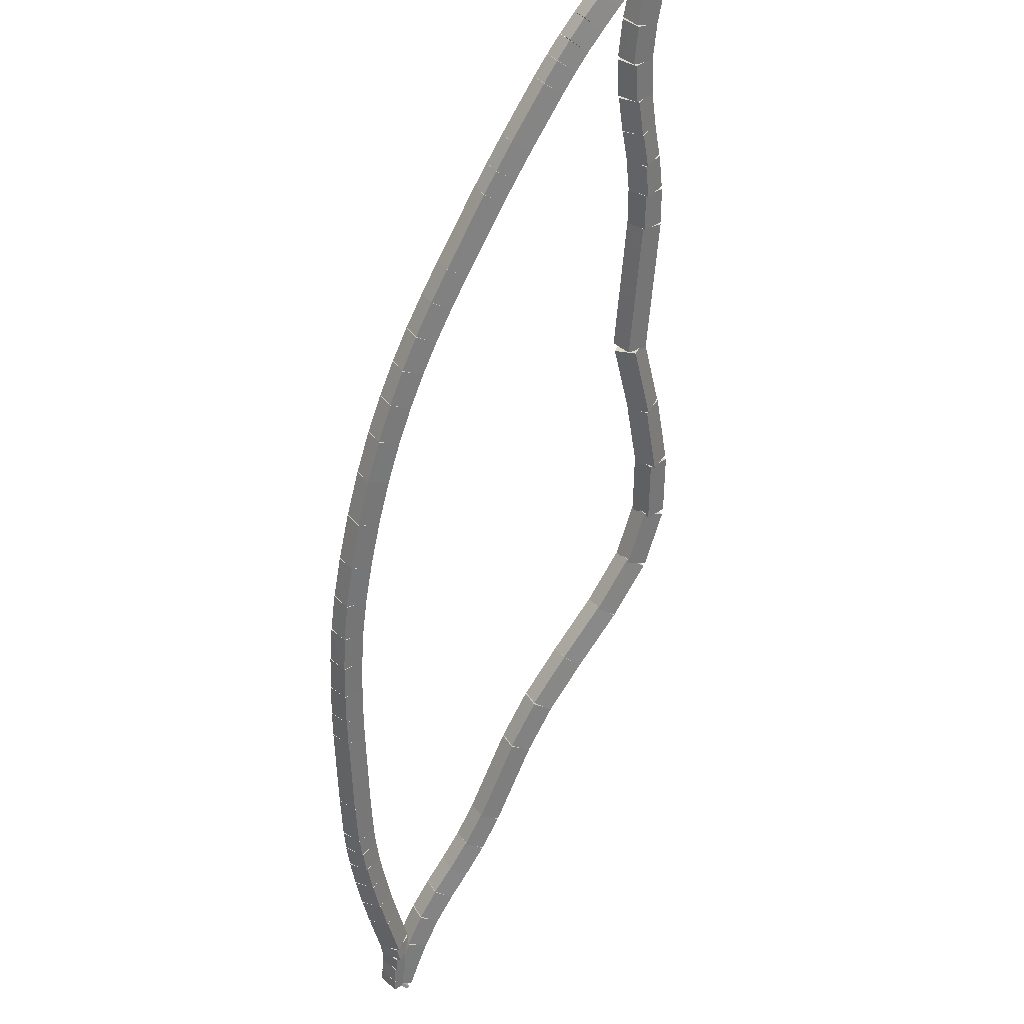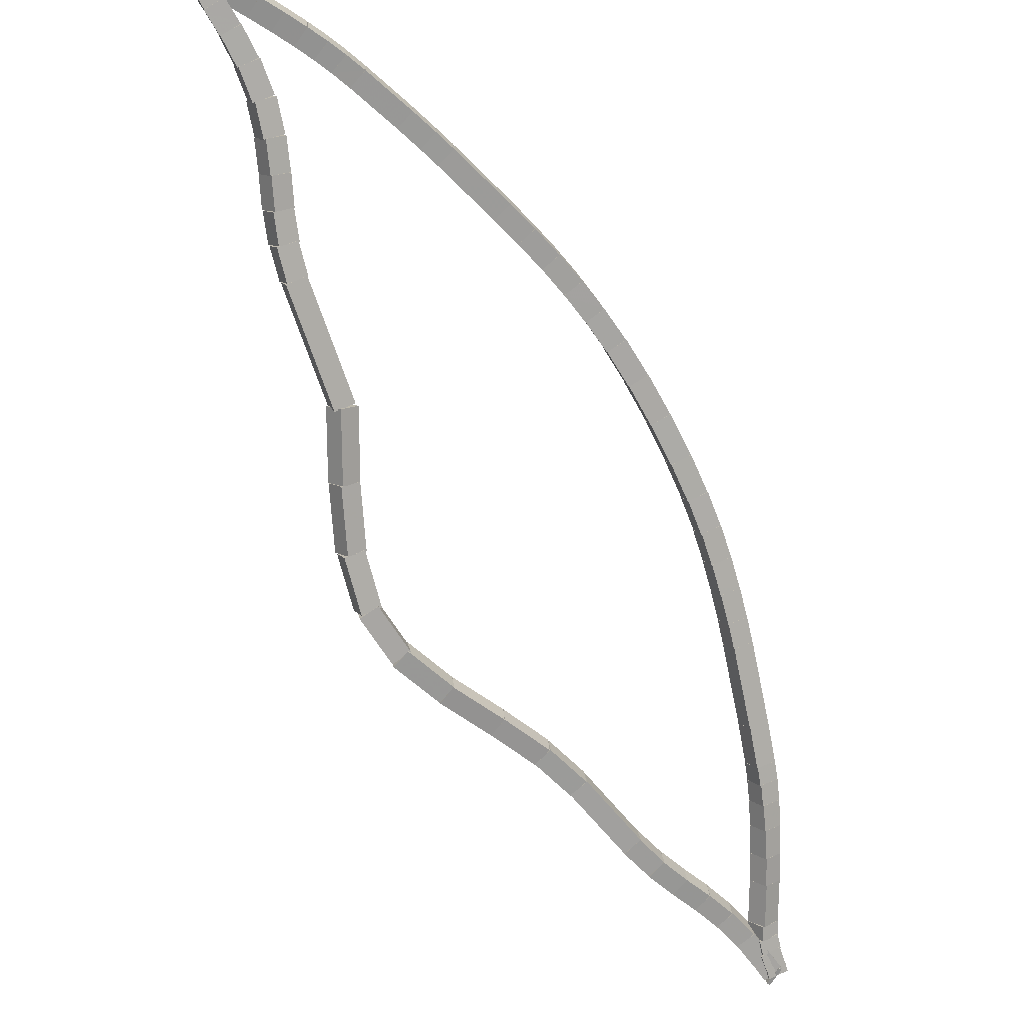
<metadata>
{"format":"obj","ext":"obj","renderer":"f3d","projection":"perspective","resolution":1024,"background":"white","views":[{"elev":70.6,"azim":-71.8,"up":"+Z"},{"elev":-16.0,"azim":132.5,"up":"+Z"}]}
</metadata>
<code>
g name
v 18.83 42.98 37.18
v 18.71 42.75 37.3
v 18.91 42.59 37.18
v 19.02 42.81 37.05
v 17.8 42.78 35.86
v 17.68 42.55 35.99
v 17.87 42.39 35.86
v 17.99 42.61 35.74
f 1 2 3 4
f 6 2 1 5
f 5 1 4 8
f 6 5 8 7
f 8 4 3 7
f 7 3 2 6
g name
v 19.06 43.06 37.54
v 18.96 42.82 37.66
v 19.18 42.68 37.54
v 19.27 42.92 37.43
v 18.8 42.97 37.18
v 18.71 42.73 37.29
v 18.93 42.59 37.18
v 19.02 42.83 37.06
f 9 10 11 12
f 14 10 9 13
f 13 9 12 16
f 14 13 16 15
f 16 12 11 15
f 15 11 10 14
g name
v 19.22 43.15 37.89
v 19.17 42.89 38
v 19.41 42.8 37.89
v 19.47 43.05 37.78
v 19.02 43.04 37.54
v 18.97 42.79 37.65
v 19.21 42.69 37.54
v 19.27 42.94 37.44
f 17 18 19 20
f 22 18 17 21
f 21 17 20 24
f 22 21 24 23
f 24 20 19 23
f 23 19 18 22
g name
v 19.39 43.26 38.26
v 19.36 43 38.36
v 19.62 42.94 38.26
v 19.64 43.2 38.15
v 19.2 43.14 37.89
v 19.18 42.87 38
v 19.43 42.81 37.89
v 19.46 43.07 37.79
f 25 26 27 28
f 30 26 25 29
f 29 25 28 32
f 30 29 32 31
f 32 28 27 31
f 31 27 26 30
g name
v 19.6 43.39 38.63
v 19.56 43.13 38.74
v 19.81 43.05 38.63
v 19.85 43.31 38.53
v 19.4 43.27 38.26
v 19.36 43.01 38.37
v 19.61 42.93 38.26
v 19.65 43.19 38.15
f 33 34 35 36
f 38 34 33 37
f 37 33 36 40
f 38 37 40 39
f 40 36 35 39
f 39 35 34 38
g name
v 19.87 43.5 39.01
v 19.79 43.26 39.12
v 20.02 43.13 39.01
v 20.09 43.38 38.9
v 19.63 43.41 38.63
v 19.55 43.16 38.74
v 19.78 43.04 38.63
v 19.85 43.28 38.52
f 41 42 43 44
f 46 42 41 45
f 45 41 44 48
f 46 45 48 47
f 48 44 43 47
f 47 43 42 46
g name
v 20.19 43.56 39.36
v 20.07 43.34 39.49
v 20.26 43.17 39.36
v 20.38 43.39 39.23
v 19.91 43.52 39.01
v 19.79 43.29 39.14
v 19.98 43.12 39.01
v 20.09 43.35 38.88
f 49 50 51 52
f 54 50 49 53
f 53 49 52 56
f 54 53 56 55
f 56 52 51 55
f 55 51 50 54
g name
v 20.51 43.58 39.67
v 20.37 43.37 39.81
v 20.53 43.18 39.67
v 20.67 43.39 39.54
v 20.22 43.57 39.36
v 20.08 43.36 39.5
v 20.24 43.17 39.36
v 20.37 43.37 39.22
f 57 58 59 60
f 62 58 57 61
f 61 57 60 64
f 62 61 64 63
f 64 60 59 63
f 63 59 58 62
g name
v 20.78 43.58 39.92
v 20.63 43.38 40.06
v 20.77 43.18 39.92
v 20.91 43.37 39.78
v 20.52 43.58 39.67
v 20.38 43.38 39.82
v 20.52 43.18 39.67
v 20.66 43.38 39.53
f 65 66 67 68
f 70 66 65 69
f 69 65 68 72
f 70 69 72 71
f 72 68 67 71
f 71 67 66 70
g name
v 20.92 43.58 40.07
v 20.78 43.38 40.21
v 20.93 43.18 40.07
v 21.07 43.38 39.94
v 20.77 43.58 39.92
v 20.63 43.37 40.06
v 20.78 43.18 39.92
v 20.92 43.38 39.78
f 73 74 75 76
f 78 74 73 77
f 77 73 76 80
f 78 77 80 79
f 80 76 75 79
f 79 75 74 78
g name
v 20.82 43.55 40.14
v 20.82 43.29 40.24
v 21.09 43.26 40.14
v 21.08 43.52 40.04
v 20.79 43.53 40.07
v 20.8 43.26 40.18
v 21.06 43.23 40.07
v 21.05 43.5 39.97
f 81 82 83 84
f 86 82 81 85
f 85 81 84 88
f 86 85 88 87
f 88 84 83 87
f 87 83 82 86
g name
v 20.75 43.29 40.12
v 20.83 43.48 40.32
v 20.96 43.64 40.12
v 20.88 43.45 39.93
v 20.85 43.23 40.14
v 20.93 43.42 40.34
v 21.05 43.58 40.14
v 20.98 43.39 39.94
f 89 90 91 92
f 94 90 89 93
f 93 89 92 96
f 94 93 96 95
f 96 92 91 95
f 95 91 90 94
g name
v 20.58 43.37 40.05
v 20.6 43.58 40.24
v 20.74 43.73 40.05
v 20.72 43.52 39.86
v 20.77 43.28 40.12
v 20.8 43.49 40.31
v 20.94 43.65 40.12
v 20.91 43.44 39.93
f 97 98 99 100
f 102 98 97 101
f 101 97 100 104
f 102 101 104 103
f 104 100 99 103
f 103 99 98 102
g name
v 20.33 43.47 39.95
v 20.34 43.68 40.13
v 20.48 43.84 39.95
v 20.47 43.63 39.76
v 20.58 43.37 40.05
v 20.59 43.58 40.24
v 20.74 43.73 40.05
v 20.73 43.52 39.87
f 105 106 107 108
f 110 106 105 109
f 109 105 108 112
f 110 109 112 111
f 112 108 107 111
f 111 107 106 110
g name
v 20.04 43.58 39.82
v 20.05 43.8 40.01
v 20.19 43.96 39.82
v 20.19 43.74 39.64
v 20.33 43.47 39.95
v 20.33 43.68 40.13
v 20.48 43.84 39.95
v 20.47 43.63 39.76
f 113 114 115 116
f 118 114 113 117
f 117 113 116 120
f 118 117 120 119
f 120 116 115 119
f 119 115 114 118
g name
v 19.77 43.69 39.7
v 19.77 43.9 39.88
v 19.92 44.06 39.7
v 19.92 43.85 39.51
v 20.05 43.58 39.82
v 20.04 43.8 40.01
v 20.19 43.96 39.82
v 20.19 43.74 39.64
f 121 122 123 124
f 126 122 121 125
f 125 121 124 128
f 126 125 128 127
f 128 124 123 127
f 127 123 122 126
g name
v 19.53 43.78 39.58
v 19.52 43.99 39.76
v 19.67 44.15 39.58
v 19.68 43.94 39.39
v 19.78 43.69 39.7
v 19.77 43.9 39.88
v 19.91 44.06 39.7
v 19.92 43.85 39.51
f 129 130 131 132
f 134 130 129 133
f 133 129 132 136
f 134 133 136 135
f 136 132 131 135
f 135 131 130 134
g name
v 19.31 43.85 39.46
v 19.29 44.07 39.64
v 19.44 44.23 39.46
v 19.46 44.01 39.28
v 19.53 43.77 39.58
v 19.51 43.99 39.76
v 19.66 44.15 39.58
v 19.68 43.94 39.4
f 137 138 139 140
f 142 138 137 141
f 141 137 140 144
f 142 141 144 143
f 144 140 139 143
f 143 139 138 142
g name
v 19.08 43.92 39.32
v 19.04 44.14 39.5
v 19.19 44.3 39.32
v 19.23 44.08 39.15
v 19.32 43.85 39.46
v 19.29 44.07 39.64
v 19.44 44.23 39.46
v 19.47 44.01 39.28
f 145 146 147 148
f 150 146 145 149
f 149 145 148 152
f 150 149 152 151
f 152 148 147 151
f 151 147 146 150
g name
v 18.46 44.1 38.95
v 18.42 44.32 39.13
v 18.57 44.48 38.95
v 18.61 44.26 38.78
v 19.08 43.92 39.32
v 19.04 44.14 39.5
v 19.19 44.3 39.32
v 19.23 44.08 39.15
f 153 154 155 156
f 158 154 153 157
f 157 153 156 160
f 158 157 160 159
f 160 156 155 159
f 159 155 154 158
g name
v 18.15 44.18 38.76
v 18.1 44.4 38.93
v 18.26 44.57 38.76
v 18.3 44.35 38.59
v 18.46 44.1 38.95
v 18.41 44.32 39.12
v 18.57 44.48 38.95
v 18.61 44.26 38.78
f 161 162 163 164
f 166 162 161 165
f 165 161 164 168
f 166 165 168 167
f 168 164 163 167
f 167 163 162 166
g name
v 17.91 44.24 38.6
v 17.86 44.46 38.77
v 18.01 44.63 38.6
v 18.06 44.41 38.43
v 18.15 44.18 38.76
v 18.1 44.4 38.93
v 18.25 44.57 38.76
v 18.3 44.35 38.59
f 169 170 171 172
f 174 170 169 173
f 173 169 172 176
f 174 173 176 175
f 176 172 171 175
f 175 171 170 174
g name
v 17.12 44.43 38.09
v 17.06 44.65 38.26
v 17.22 44.82 38.09
v 17.27 44.6 37.92
v 17.91 44.24 38.6
v 17.85 44.46 38.77
v 18 44.63 38.6
v 18.06 44.41 38.44
f 177 178 179 180
f 182 178 177 181
f 181 177 180 184
f 182 181 184 183
f 184 180 179 183
f 183 179 178 182
g name
v 16.77 44.51 37.85
v 16.71 44.73 38.02
v 16.86 44.9 37.85
v 16.93 44.68 37.68
v 17.12 44.43 38.09
v 17.06 44.65 38.25
v 17.21 44.82 38.09
v 17.28 44.6 37.92
f 185 186 187 188
f 190 186 185 189
f 189 185 188 192
f 190 189 192 191
f 192 188 187 191
f 191 187 186 190
g name
v 16.42 44.59 37.6
v 16.35 44.81 37.76
v 16.5 44.98 37.6
v 16.57 44.76 37.43
v 16.78 44.51 37.85
v 16.71 44.73 38.02
v 16.86 44.9 37.85
v 16.93 44.69 37.69
f 193 194 195 196
f 198 194 193 197
f 197 193 196 200
f 198 197 200 199
f 200 196 195 199
f 199 195 194 198
g name
v 16.08 44.65 37.34
v 16 44.86 37.5
v 16.15 45.04 37.34
v 16.23 44.82 37.18
v 16.43 44.59 37.6
v 16.34 44.8 37.76
v 16.5 44.98 37.6
v 16.58 44.76 37.44
f 201 202 203 204
f 206 202 201 205
f 205 201 204 208
f 206 205 208 207
f 208 204 203 207
f 207 203 202 206
g name
v 15.75 44.69 37.06
v 15.65 44.91 37.22
v 15.8 45.09 37.06
v 15.9 44.87 36.91
v 16.09 44.64 37.34
v 15.99 44.86 37.5
v 16.14 45.04 37.34
v 16.24 44.83 37.18
f 209 210 211 212
f 214 210 209 213
f 213 209 212 216
f 214 213 216 215
f 216 212 211 215
f 215 211 210 214
g name
v 15.39 44.73 36.75
v 15.28 44.94 36.9
v 15.43 45.12 36.75
v 15.54 44.91 36.6
v 15.75 44.69 37.06
v 15.64 44.9 37.21
v 15.79 45.09 37.06
v 15.9 44.88 36.91
f 217 218 219 220
f 222 218 217 221
f 221 217 220 224
f 222 221 224 223
f 224 220 219 223
f 223 219 218 222
g name
v 15.01 44.75 36.38
v 14.88 44.95 36.53
v 15.03 45.14 36.38
v 15.15 44.94 36.24
v 15.4 44.73 36.75
v 15.27 44.93 36.9
v 15.42 45.13 36.75
v 15.55 44.92 36.6
f 225 226 227 228
f 230 226 225 229
f 229 225 228 232
f 230 229 232 231
f 232 228 227 231
f 231 227 226 230
g name
v 14.6 44.75 35.97
v 14.46 44.95 36.11
v 14.6 45.15 35.97
v 14.75 44.95 35.83
v 15.02 44.74 36.38
v 14.88 44.95 36.53
v 15.02 45.15 36.38
v 15.16 44.94 36.24
f 233 234 235 236
f 238 234 233 237
f 237 233 236 240
f 238 237 240 239
f 240 236 235 239
f 239 235 234 238
g name
v 14.2 44.73 35.54
v 14.05 44.92 35.68
v 14.19 45.13 35.54
v 14.34 44.94 35.4
v 14.61 44.75 35.97
v 14.46 44.94 36.11
v 14.6 45.15 35.97
v 14.75 44.95 35.84
f 241 242 243 244
f 246 242 241 245
f 245 241 244 248
f 246 245 248 247
f 248 244 243 247
f 247 243 242 246
g name
v 13.85 44.7 35.14
v 13.69 44.89 35.27
v 13.82 45.1 35.14
v 13.98 44.91 35
v 14.21 44.73 35.54
v 14.04 44.92 35.67
v 14.18 45.13 35.54
v 14.34 44.94 35.4
f 249 250 251 252
f 254 250 249 253
f 253 249 252 256
f 254 253 256 255
f 256 252 251 255
f 255 251 250 254
g name
v 13.56 44.66 34.77
v 13.38 44.83 34.9
v 13.5 45.05 34.77
v 13.68 44.88 34.64
v 13.86 44.7 35.14
v 13.68 44.88 35.26
v 13.81 45.1 35.14
v 13.99 44.92 35.01
f 257 258 259 260
f 262 258 257 261
f 261 257 260 264
f 262 261 264 263
f 264 260 259 263
f 263 259 258 262
g name
v 13.3 44.6 34.42
v 13.11 44.76 34.54
v 13.22 44.99 34.42
v 13.42 44.83 34.29
v 13.57 44.66 34.77
v 13.38 44.82 34.89
v 13.49 45.05 34.77
v 13.68 44.89 34.65
f 265 266 267 268
f 270 266 265 269
f 269 265 268 272
f 270 269 272 271
f 272 268 267 271
f 271 267 266 270
g name
v 13.06 44.54 34.07
v 12.86 44.69 34.19
v 12.96 44.92 34.07
v 13.16 44.77 33.95
v 13.31 44.6 34.42
v 13.11 44.75 34.54
v 13.21 44.99 34.42
v 13.42 44.84 34.3
f 273 274 275 276
f 278 274 273 277
f 277 273 276 280
f 278 277 280 279
f 280 276 275 279
f 279 275 274 278
g name
v 12.84 44.46 33.74
v 12.63 44.61 33.85
v 12.72 44.85 33.74
v 12.94 44.7 33.62
v 13.07 44.54 34.07
v 12.86 44.68 34.19
v 12.95 44.92 34.07
v 13.16 44.78 33.95
f 281 282 283 284
f 286 282 281 285
f 285 281 284 288
f 286 285 288 287
f 288 284 283 287
f 287 283 282 286
g name
v 12.66 44.4 33.45
v 12.44 44.53 33.57
v 12.52 44.78 33.45
v 12.74 44.64 33.34
v 12.85 44.47 33.74
v 12.63 44.6 33.85
v 12.71 44.84 33.74
v 12.93 44.71 33.62
f 289 290 291 292
f 294 290 289 293
f 293 289 292 296
f 294 293 296 295
f 296 292 291 295
f 295 291 290 294
g name
v 12.06 44.17 32.52
v 11.84 44.3 32.64
v 11.92 44.54 32.52
v 12.15 44.41 32.41
v 12.66 44.4 33.45
v 12.44 44.53 33.57
v 12.52 44.77 33.45
v 12.74 44.65 33.34
f 297 298 299 300
f 302 298 297 301
f 301 297 300 304
f 302 301 304 303
f 304 300 299 303
f 303 299 298 302
g name
v 11.78 44.05 32.05
v 11.55 44.16 32.16
v 11.62 44.41 32.05
v 11.85 44.29 31.94
v 12.07 44.17 32.52
v 11.84 44.29 32.64
v 11.91 44.54 32.52
v 12.14 44.42 32.41
f 305 306 307 308
f 310 306 305 309
f 309 305 308 312
f 310 309 312 311
f 312 308 307 311
f 311 307 306 310
g name
v 11.66 43.99 31.84
v 11.42 44.09 31.95
v 11.48 44.35 31.84
v 11.72 44.24 31.73
v 11.79 44.05 32.05
v 11.55 44.15 32.16
v 11.61 44.41 32.05
v 11.85 44.3 31.94
f 313 314 315 316
f 318 314 313 317
f 317 313 316 320
f 318 317 320 319
f 320 316 315 319
f 319 315 314 318
g name
v 11.54 43.92 31.59
v 11.29 44 31.7
v 11.34 44.26 31.59
v 11.58 44.17 31.48
v 11.68 44 31.84
v 11.43 44.08 31.95
v 11.47 44.34 31.84
v 11.72 44.25 31.73
f 321 322 323 324
f 326 322 321 325
f 325 321 324 328
f 326 325 328 327
f 328 324 323 327
f 327 323 322 326
g name
v 11.4 43.81 31.28
v 11.15 43.88 31.39
v 11.17 44.14 31.28
v 11.43 44.08 31.18
v 11.56 43.92 31.59
v 11.3 43.99 31.7
v 11.32 44.25 31.59
v 11.58 44.19 31.49
f 329 330 331 332
f 334 330 329 333
f 333 329 332 336
f 334 333 336 335
f 336 332 331 335
f 335 331 330 334
g name
v 11.25 43.69 30.94
v 10.99 43.74 31.04
v 11 44.01 30.94
v 11.26 43.96 30.84
v 11.41 43.82 31.28
v 11.15 43.87 31.39
v 11.16 44.13 31.28
v 11.42 44.08 31.18
f 337 338 339 340
f 342 338 337 341
f 341 337 340 344
f 342 341 344 343
f 344 340 339 343
f 343 339 338 342
g name
v 11.11 43.57 30.61
v 10.85 43.6 30.71
v 10.85 43.87 30.61
v 11.11 43.83 30.51
v 11.26 43.7 30.94
v 11 43.73 31.04
v 10.99 44 30.94
v 11.25 43.96 30.84
f 345 346 347 348
f 350 346 345 349
f 349 345 348 352
f 350 349 352 351
f 352 348 347 351
f 351 347 346 350
g name
v 10.91 43.37 30.1
v 10.64 43.39 30.2
v 10.63 43.65 30.1
v 10.89 43.63 30
v 11.12 43.57 30.61
v 10.86 43.6 30.71
v 10.84 43.86 30.61
v 11.1 43.84 30.51
f 353 354 355 356
f 358 354 353 357
f 357 353 356 360
f 358 357 360 359
f 360 356 355 359
f 359 355 354 358
g name
v 10.8 43.28 29.93
v 10.54 43.35 30.03
v 10.56 43.61 29.93
v 10.82 43.55 29.82
v 10.88 43.35 30.1
v 10.63 43.41 30.21
v 10.65 43.67 30.1
v 10.91 43.61 30
f 361 362 363 364
f 366 362 361 365
f 365 361 364 368
f 366 365 368 367
f 368 364 363 367
f 367 363 362 366
g name
v 10.64 43.22 29.76
v 10.42 43.35 29.88
v 10.5 43.6 29.76
v 10.72 43.46 29.65
v 10.75 43.26 29.93
v 10.53 43.39 30.04
v 10.61 43.64 29.93
v 10.83 43.5 29.81
f 369 370 371 372
f 374 370 369 373
f 373 369 372 376
f 374 373 376 375
f 376 372 371 375
f 375 371 370 374
g name
v 10.47 43.19 29.59
v 10.28 43.35 29.71
v 10.4 43.58 29.59
v 10.59 43.41 29.47
v 10.61 43.21 29.76
v 10.42 43.38 29.89
v 10.53 43.6 29.76
v 10.72 43.44 29.64
f 377 378 379 380
f 382 378 377 381
f 381 377 380 384
f 382 381 384 383
f 384 380 379 383
f 383 379 378 382
g name
v 10.4 43.17 29.47
v 10.19 43.32 29.6
v 10.3 43.55 29.47
v 10.5 43.4 29.35
v 10.48 43.19 29.59
v 10.28 43.34 29.71
v 10.39 43.58 29.59
v 10.59 43.42 29.47
f 385 386 387 388
f 390 386 385 389
f 389 385 388 392
f 390 389 392 391
f 392 388 387 391
f 391 387 386 390
g name
v 10.47 43.53 29.49
v 10.32 43.37 29.68
v 10.31 43.16 29.49
v 10.46 43.32 29.3
v 10.43 43.54 29.47
v 10.28 43.39 29.66
v 10.27 43.18 29.47
v 10.41 43.33 29.29
f 393 394 395 396
f 398 394 393 397
f 397 393 396 400
f 398 397 400 399
f 400 396 395 399
f 399 395 394 398
g name
v 10.61 43.52 29.66
v 10.46 43.34 29.81
v 10.57 43.12 29.66
v 10.72 43.31 29.51
v 10.41 43.54 29.49
v 10.26 43.36 29.64
v 10.37 43.14 29.49
v 10.52 43.33 29.34
f 401 402 403 404
f 406 402 401 405
f 405 401 404 408
f 406 405 408 407
f 408 404 403 407
f 407 403 402 406
g name
v 10.92 43.48 29.91
v 10.77 43.3 30.07
v 10.87 43.08 29.91
v 11.02 43.27 29.76
v 10.62 43.52 29.66
v 10.47 43.34 29.82
v 10.57 43.12 29.66
v 10.72 43.31 29.51
f 409 410 411 412
f 414 410 409 413
f 413 409 412 416
f 414 413 416 415
f 416 412 411 415
f 415 411 410 414
g name
v 11.29 43.41 30.16
v 11.13 43.24 30.33
v 11.21 43.02 30.16
v 11.36 43.19 30
v 10.94 43.48 29.91
v 10.79 43.31 30.08
v 10.86 43.09 29.91
v 11.01 43.26 29.75
f 417 418 419 420
f 422 418 417 421
f 421 417 420 424
f 422 421 424 423
f 424 420 419 423
f 423 419 418 422
g name
v 11.64 43.31 30.37
v 11.49 43.14 30.54
v 11.54 42.92 30.37
v 11.69 43.09 30.2
v 11.3 43.41 30.16
v 11.15 43.24 30.33
v 11.19 43.02 30.16
v 11.34 43.19 29.99
f 425 426 427 428
f 430 426 425 429
f 429 425 428 432
f 430 429 432 431
f 432 428 427 431
f 431 427 426 430
g name
v 11.99 43.2 30.56
v 11.84 43.04 30.73
v 11.87 42.82 30.56
v 12.02 42.98 30.38
v 11.65 43.31 30.37
v 11.5 43.14 30.55
v 11.53 42.93 30.37
v 11.68 43.09 30.19
f 433 434 435 436
f 438 434 433 437
f 437 433 436 440
f 438 437 440 439
f 440 436 435 439
f 439 435 434 438
g name
v 12.35 43.09 30.77
v 12.2 42.93 30.94
v 12.23 42.71 30.77
v 12.38 42.87 30.59
v 11.99 43.2 30.56
v 11.84 43.04 30.73
v 11.87 42.82 30.56
v 12.02 42.98 30.38
f 441 442 443 444
f 446 442 441 445
f 445 441 444 448
f 446 445 448 447
f 448 444 443 447
f 447 443 442 446
g name
v 12.72 43.01 31.03
v 12.57 42.84 31.19
v 12.63 42.62 31.03
v 12.78 42.79 30.86
v 12.34 43.1 30.77
v 12.18 42.93 30.93
v 12.25 42.71 30.77
v 12.4 42.88 30.6
f 449 450 451 452
f 454 450 449 453
f 453 449 452 456
f 454 453 456 455
f 456 452 451 455
f 455 451 450 454
g name
v 13.6 42.86 31.71
v 13.45 42.68 31.87
v 13.54 42.46 31.71
v 13.69 42.64 31.55
v 12.71 43.01 31.03
v 12.56 42.83 31.19
v 12.64 42.62 31.03
v 12.79 42.79 30.87
f 457 458 459 460
f 462 458 457 461
f 461 457 460 464
f 462 461 464 463
f 464 460 459 463
f 463 459 458 462
g name
v 14.16 42.72 32.06
v 14.01 42.55 32.23
v 14.07 42.33 32.06
v 14.22 42.5 31.89
v 13.62 42.86 31.71
v 13.47 42.69 31.87
v 13.52 42.47 31.71
v 13.67 42.64 31.54
f 465 466 467 468
f 470 466 465 469
f 469 465 468 472
f 470 469 472 471
f 472 468 467 471
f 471 467 466 470
g name
v 14.8 42.51 32.4
v 14.66 42.35 32.57
v 14.68 42.13 32.4
v 14.83 42.29 32.22
v 14.18 42.72 32.06
v 14.03 42.56 32.24
v 14.05 42.34 32.06
v 14.2 42.5 31.88
f 473 474 475 476
f 478 474 473 477
f 477 473 476 480
f 478 477 480 479
f 480 476 475 479
f 479 475 474 478
g name
v 15.5 42.26 32.74
v 15.36 42.1 32.93
v 15.37 41.89 32.74
v 15.52 42.05 32.56
v 14.81 42.51 32.4
v 14.66 42.35 32.58
v 14.67 42.13 32.4
v 14.82 42.29 32.22
f 481 482 483 484
f 486 482 481 485
f 485 481 484 488
f 486 485 488 487
f 488 484 483 487
f 487 483 482 486
g name
v 16.14 42.08 33.13
v 15.99 41.92 33.3
v 16.03 41.7 33.13
v 16.18 41.86 32.96
v 15.49 42.27 32.74
v 15.34 42.1 32.92
v 15.38 41.88 32.74
v 15.53 42.05 32.57
f 489 490 491 492
f 494 490 489 493
f 493 489 492 496
f 494 493 496 495
f 496 492 491 495
f 495 491 490 494
g name
v 16.65 42.05 33.63
v 16.5 41.86 33.78
v 16.62 41.65 33.63
v 16.77 41.85 33.48
v 16.1 42.09 33.13
v 15.95 41.9 33.28
v 16.07 41.69 33.13
v 16.22 41.88 32.98
f 497 498 499 500
f 502 498 497 501
f 501 497 500 504
f 502 501 504 503
f 504 500 499 503
f 503 499 498 502
g name
v 17.02 42.18 34.26
v 16.92 41.94 34.38
v 17.13 41.8 34.26
v 17.23 42.04 34.14
v 16.58 42.05 33.63
v 16.48 41.81 33.75
v 16.69 41.66 33.63
v 16.79 41.9 33.51
f 505 506 507 508
f 510 506 505 509
f 509 505 508 512
f 510 509 512 511
f 512 508 507 511
f 511 507 506 510
g name
v 17.35 42.42 35.03
v 17.32 42.16 35.13
v 17.58 42.09 35.03
v 17.61 42.35 34.92
v 16.96 42.15 34.26
v 16.94 41.89 34.37
v 17.19 41.82 34.26
v 17.22 42.09 34.16
f 513 514 515 516
f 518 514 513 517
f 517 513 516 520
f 518 517 520 519
f 520 516 515 519
f 519 515 514 518
g name
v 17.7 42.73 35.86
v 17.71 42.47 35.96
v 17.97 42.43 35.86
v 17.97 42.7 35.76
v 17.33 42.41 35.03
v 17.34 42.14 35.13
v 17.6 42.11 35.03
v 17.59 42.37 34.93
f 521 522 523 524
f 526 522 521 525
f 525 521 524 528
f 526 525 528 527
f 528 524 523 527
f 527 523 522 526

</code>
